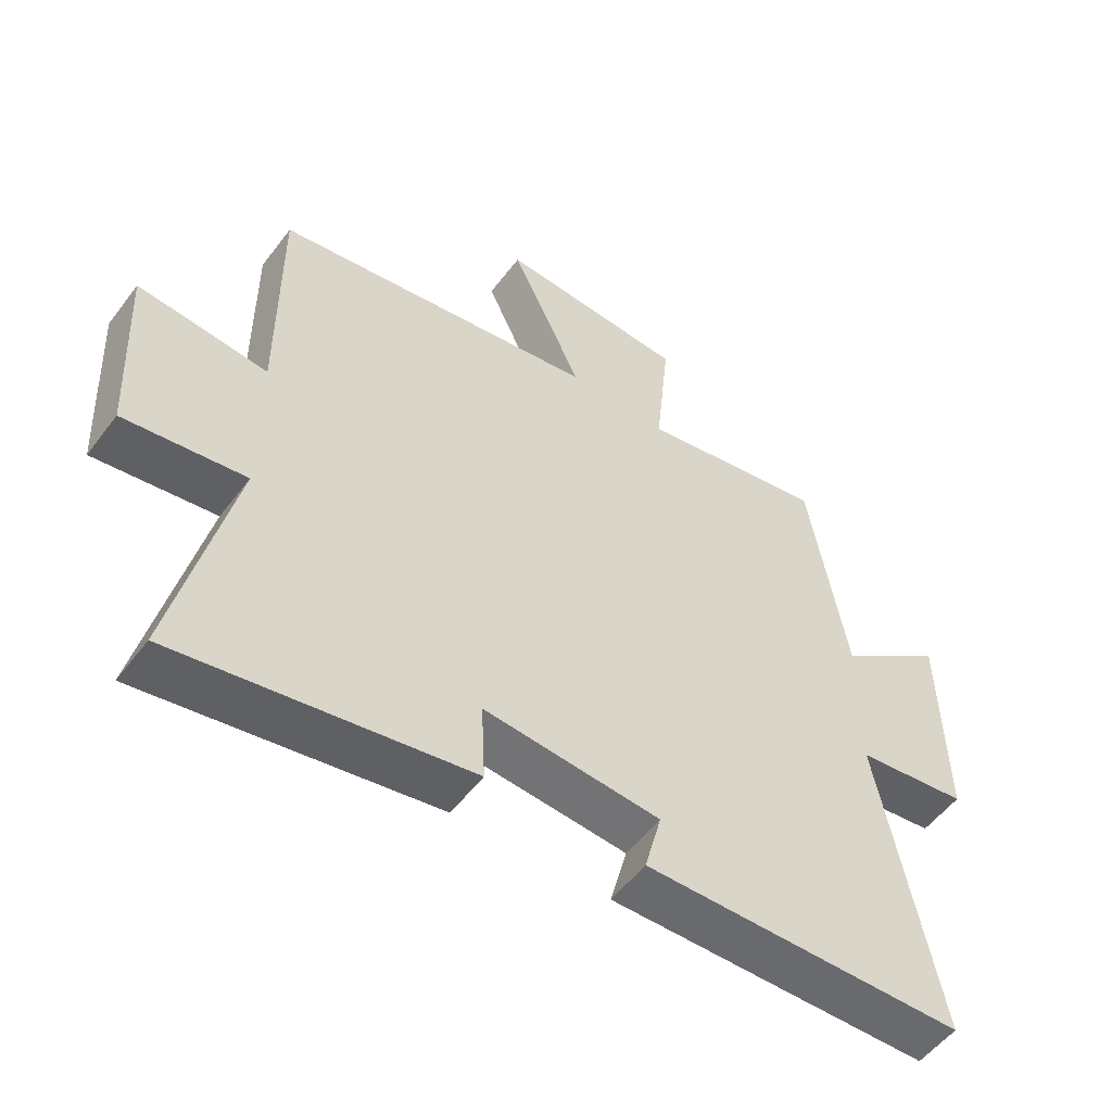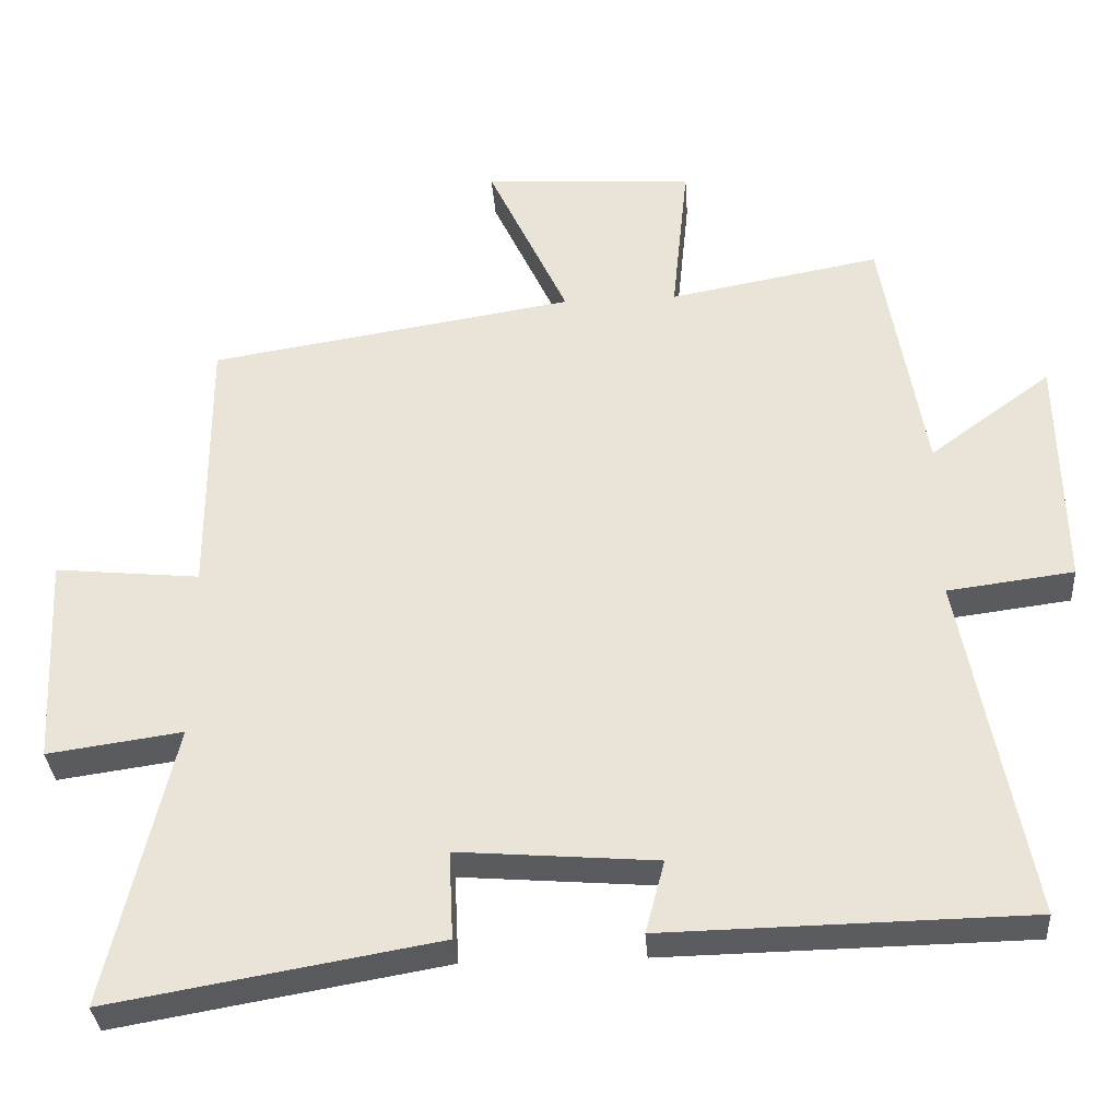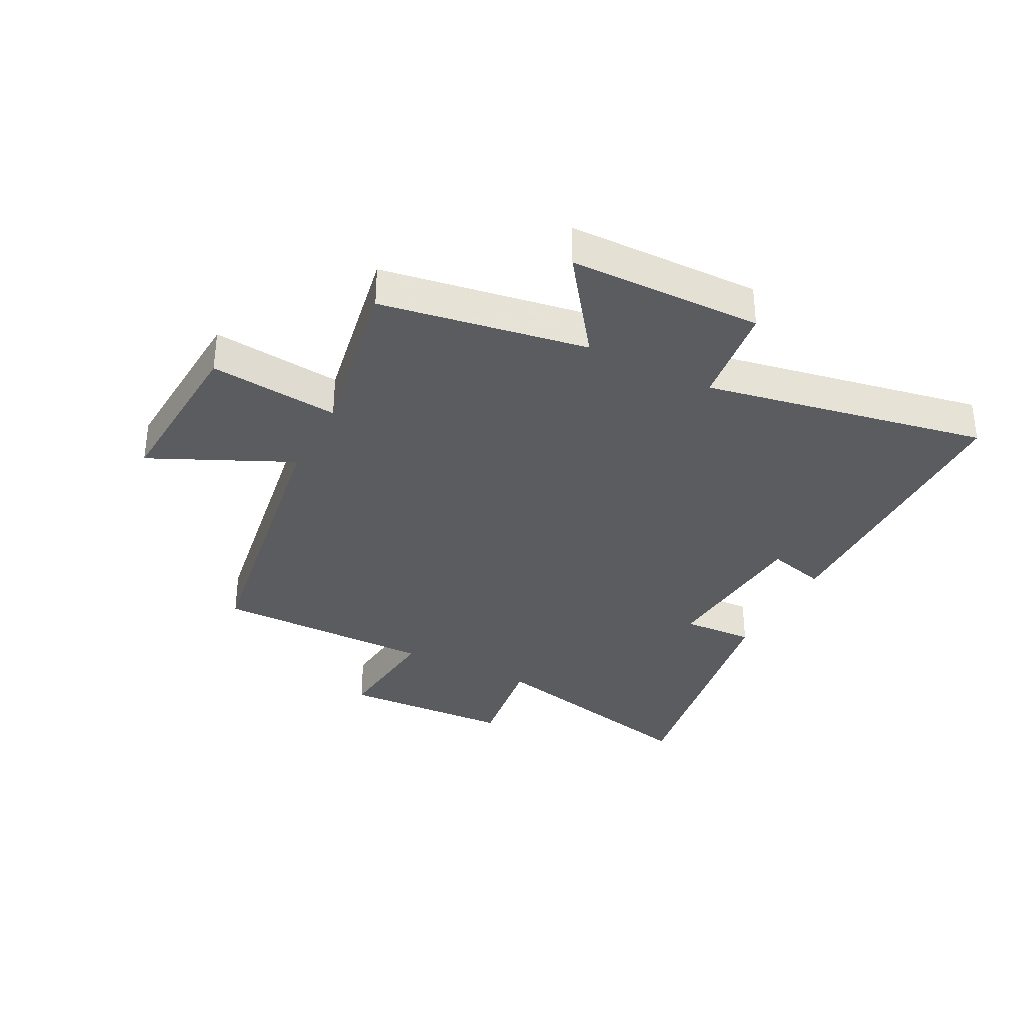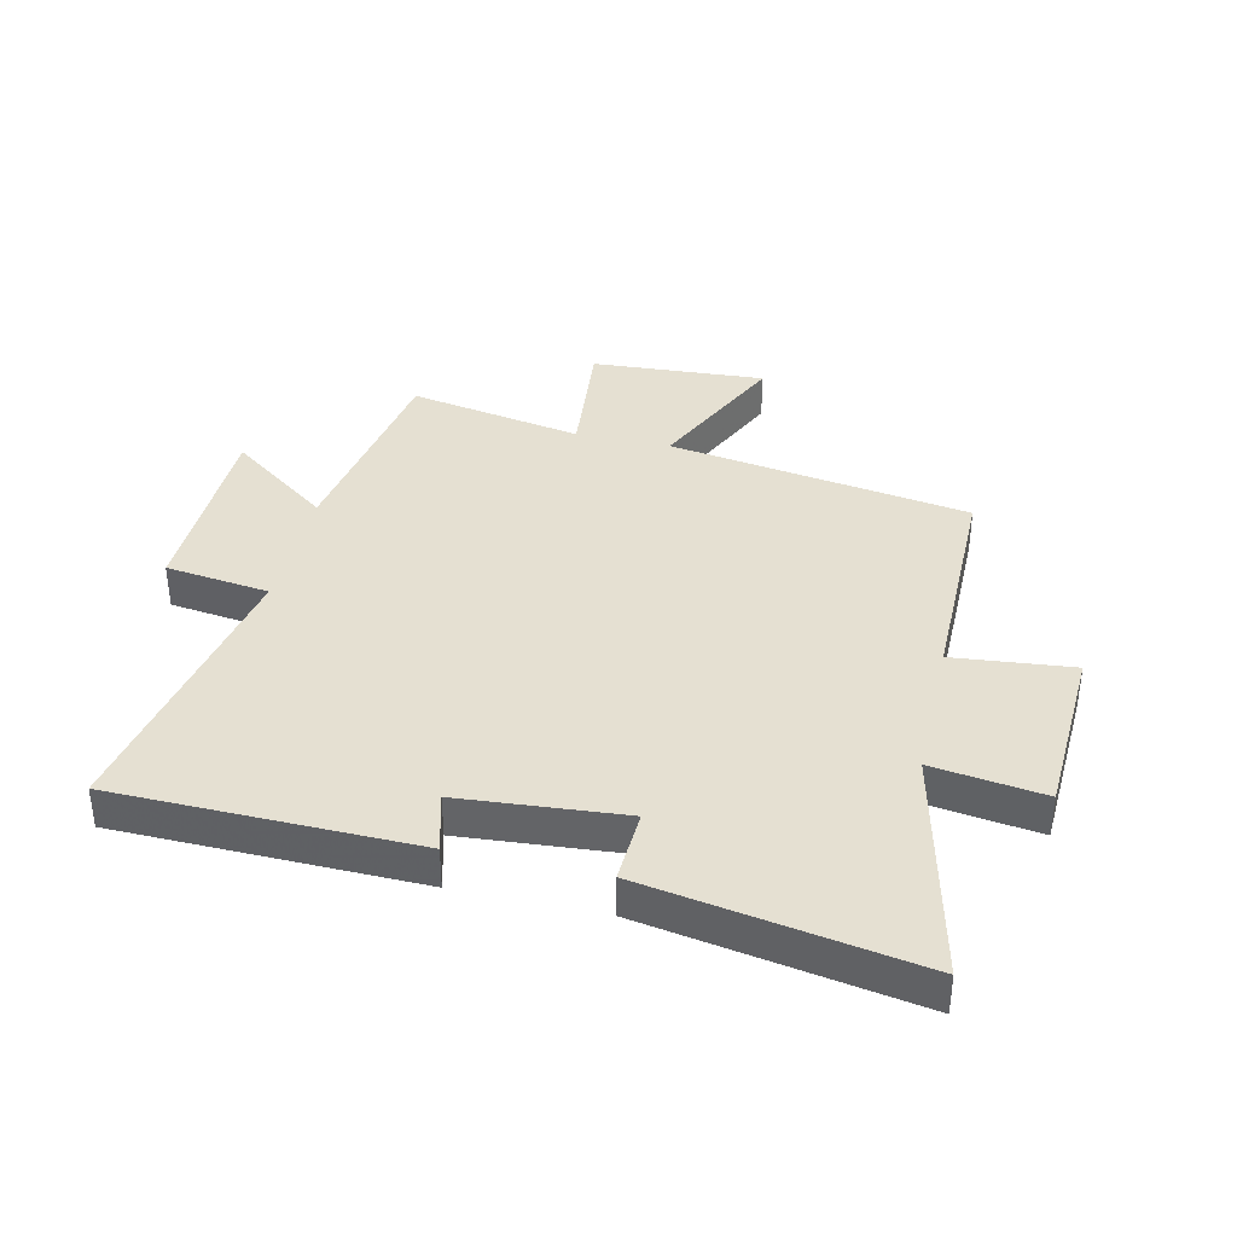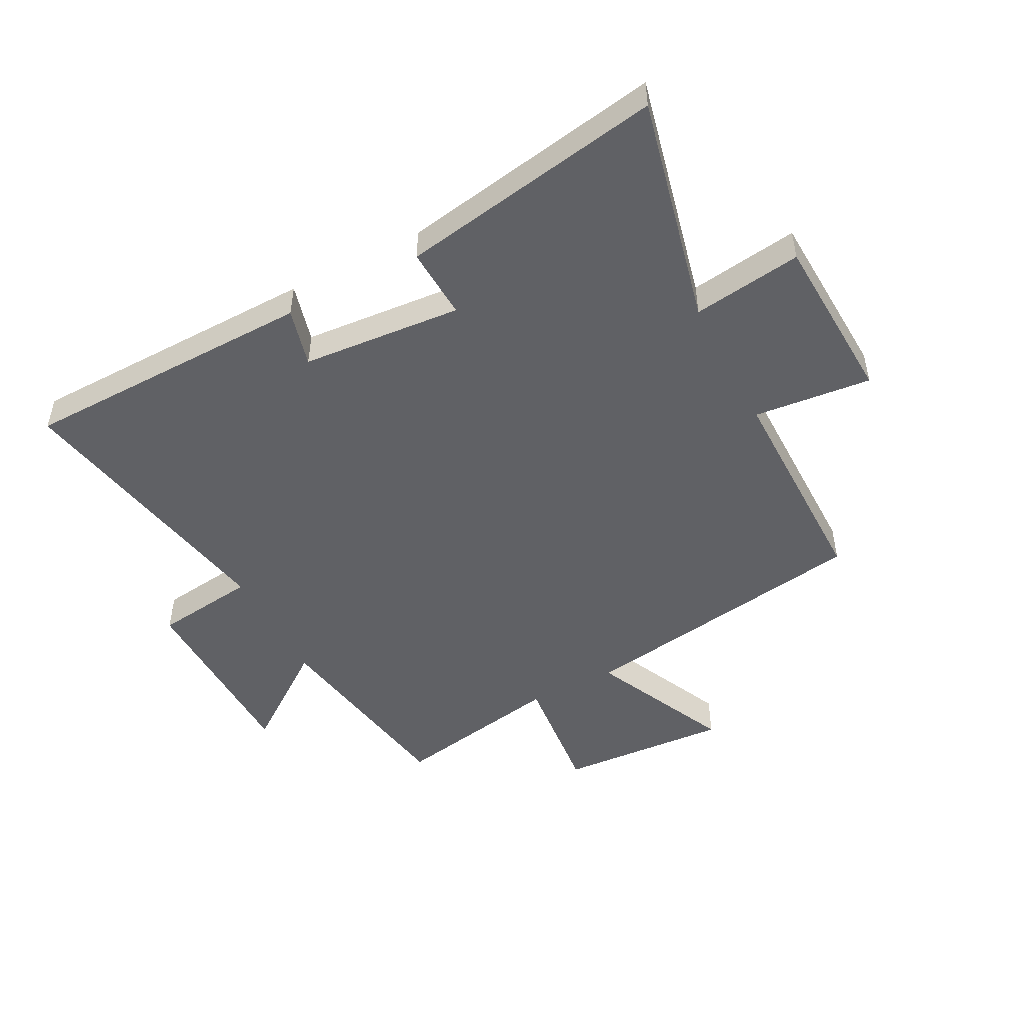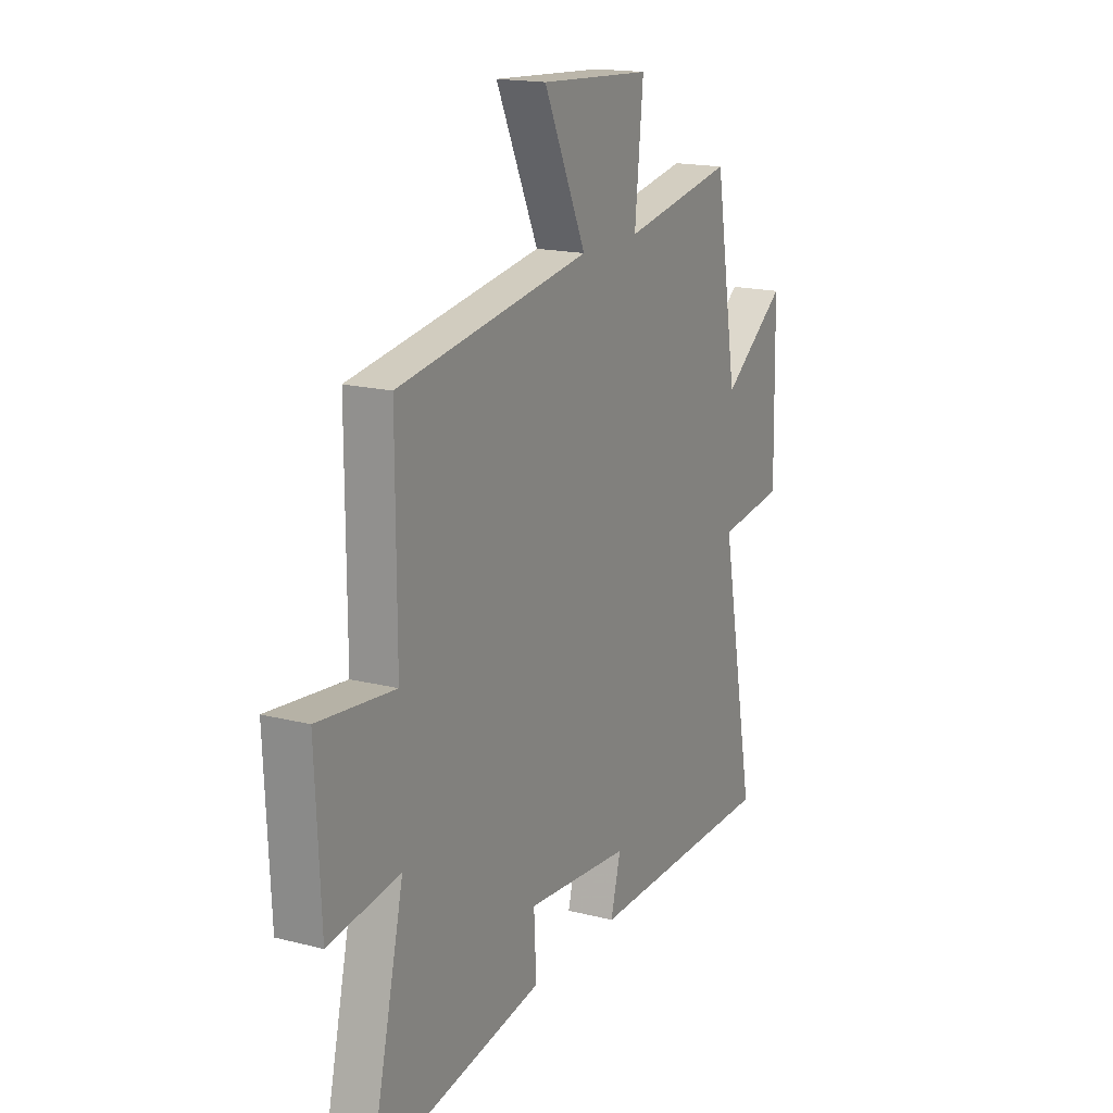
<metadata>
{"format":"obj","ext":"obj","renderer":"f3d","projection":"perspective","resolution":1024,"background":"white","views":[{"elev":-53.7,"azim":-36.2,"up":"+Z"},{"elev":-33.6,"azim":4.0,"up":"+Z"},{"elev":-34.3,"azim":62.6,"up":"+Y"},{"elev":37.6,"azim":-167.1,"up":"+Y"},{"elev":-49.0,"azim":-152.4,"up":"+Y"},{"elev":17.1,"azim":-62.9,"up":"+Z"}]}
</metadata>
<code>
v -0.589 0.07 -0.577
v -0.5 0.07 -0.191
v -0.684 0.07 -0.217
v -0.698 0.07 0.071
v -0.5 0.07 0.051
v -0.501 0.07 0.421
v -0.002 0.07 0.5
v -0.112 0.07 0.736
v 0.176 0.07 0.718
v 0.154 0.07 0.5
v 0.442 0.07 0.553
v 0.5 0.07 0.207
v 0.666 0.07 0.329
v 0.672 0.07 0.005
v 0.5 0.07 -0.017
v 0.59 0.07 -0.491
v 0.095 0.07 -0.5
v 0.121 0.07 -0.401
v -0.149 0.07 -0.379
v -0.143 0.07 -0.5
v -0.589 0 -0.577
v -0.5 0 -0.191
v -0.684 0 -0.217
v -0.698 0 0.071
v -0.5 0 0.051
v -0.501 0 0.421
v -0.002 0 0.5
v -0.112 0 0.736
v 0.176 0 0.718
v 0.154 0 0.5
v 0.442 0 0.553
v 0.5 0 0.207
v 0.666 0 0.329
v 0.672 0 0.005
v 0.5 0 -0.017
v 0.59 0 -0.491
v 0.095 0 -0.5
v 0.121 0 -0.401
v -0.149 0 -0.379
v -0.143 0 -0.5
f 19 20 1 2
f 18 19 2
f 15 16 17 18
f 15 18 2
f 12 13 14 15
f 15 2 3
f 12 15 3
f 11 12 3
f 10 11 3
f 7 8 9 10
f 5 6 7 10
f 5 10 3
f 3 4 5
f 22 21 40 39
f 22 39 38
f 38 37 36 35
f 22 38 35
f 35 34 33 32
f 23 22 35
f 23 35 32
f 23 32 31
f 23 31 30
f 30 29 28 27
f 30 27 26 25
f 23 30 25
f 25 24 23
f 1 21 22 2
f 2 22 23 3
f 3 23 24 4
f 4 24 25 5
f 5 25 26 6
f 6 26 27 7
f 7 27 28 8
f 8 28 29 9
f 9 29 30 10
f 10 30 31 11
f 11 31 32 12
f 12 32 33 13
f 13 33 34 14
f 14 34 35 15
f 15 35 36 16
f 16 36 37 17
f 17 37 38 18
f 18 38 39 19
f 19 39 40 20
f 20 40 21 1

</code>
